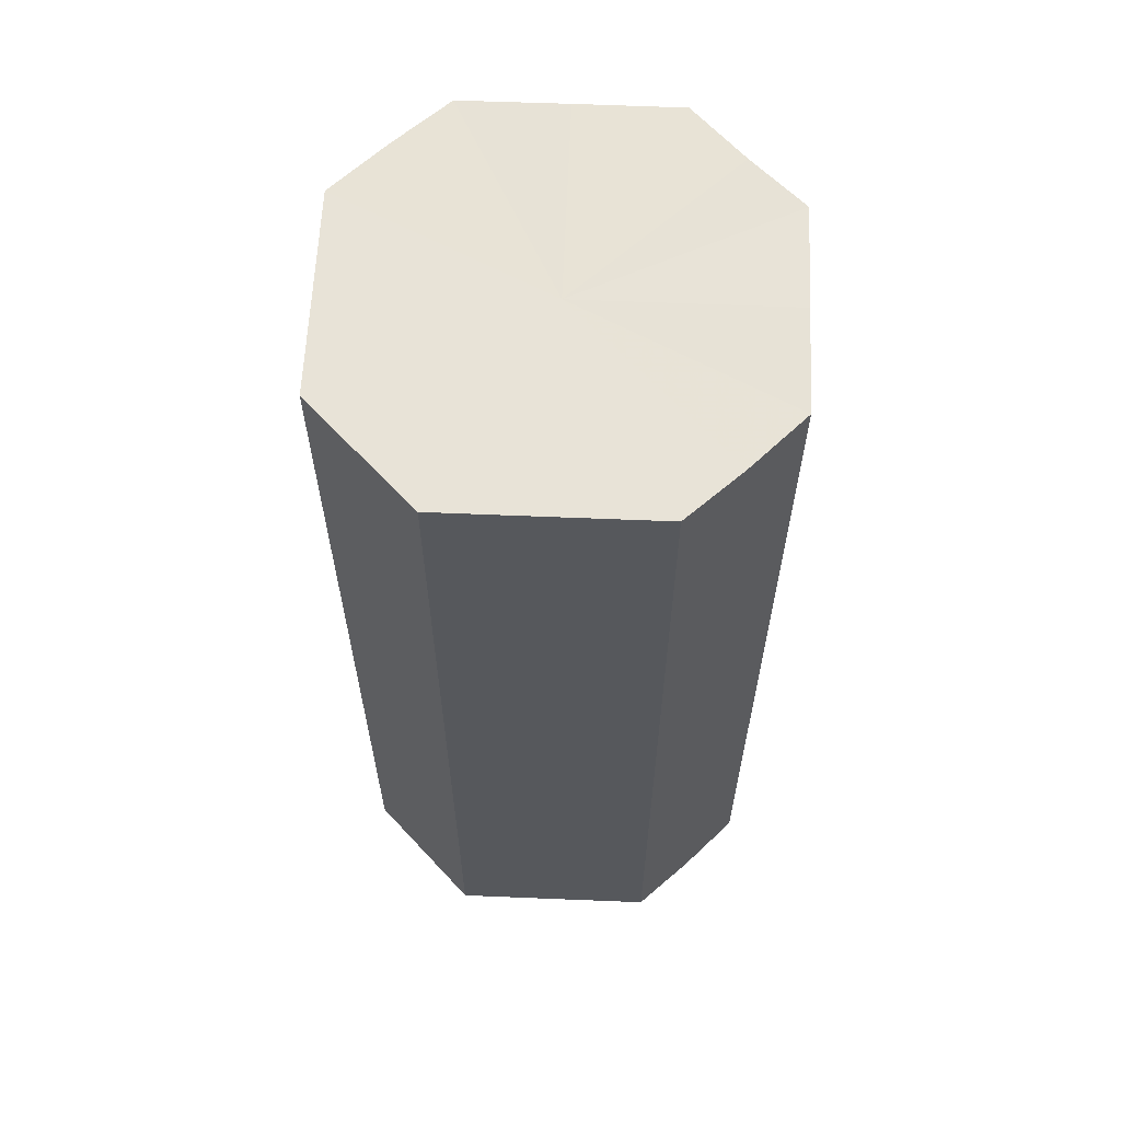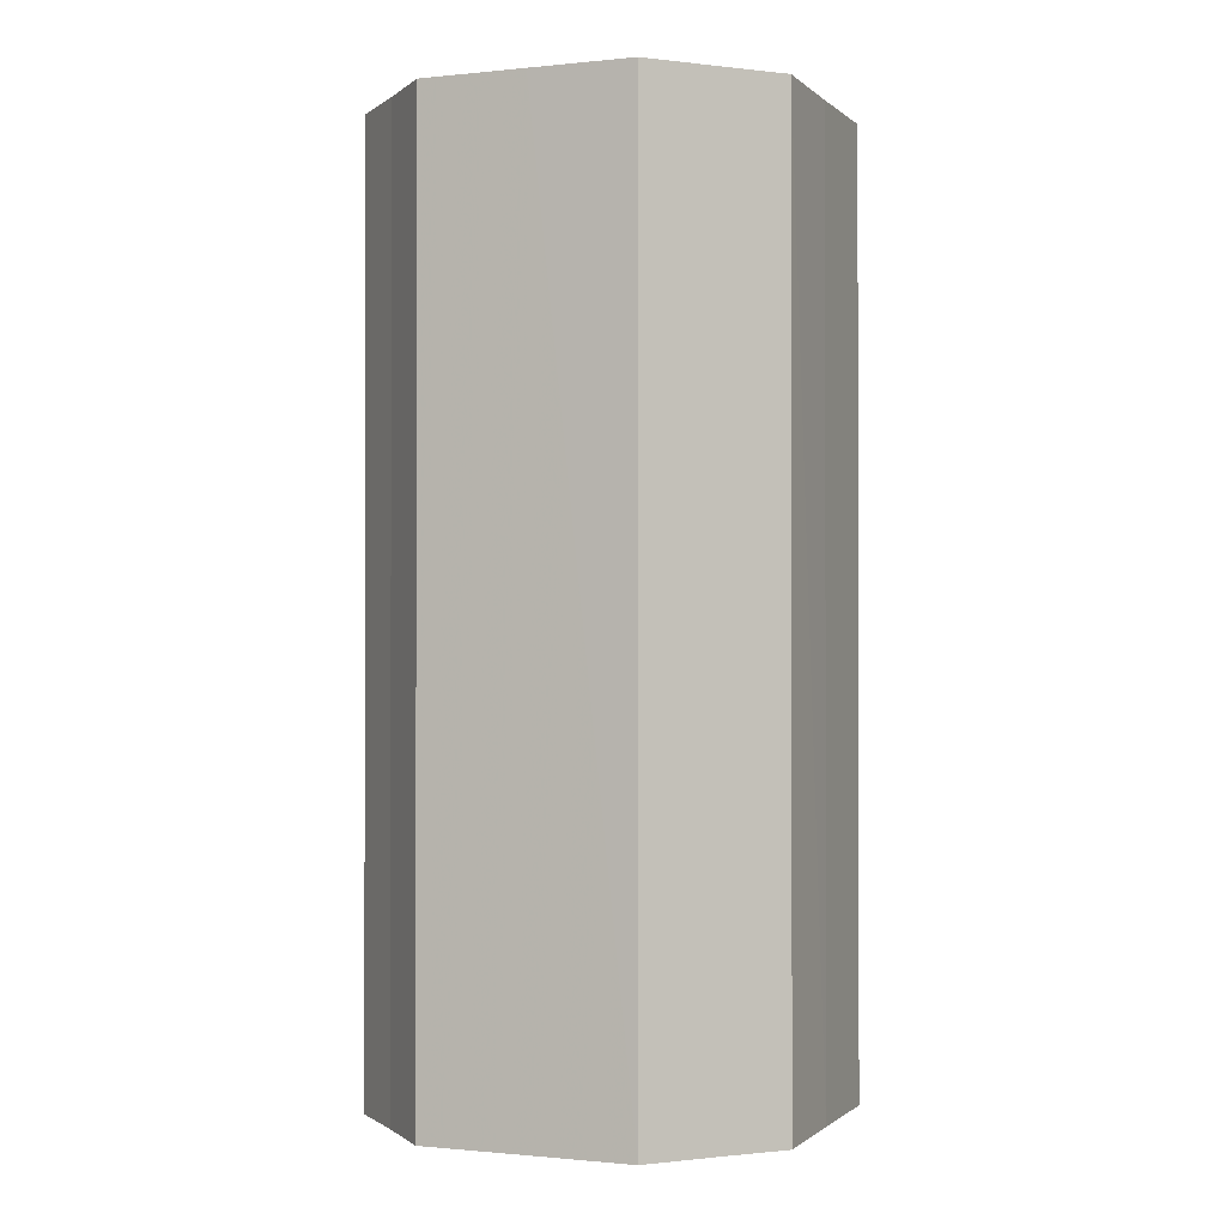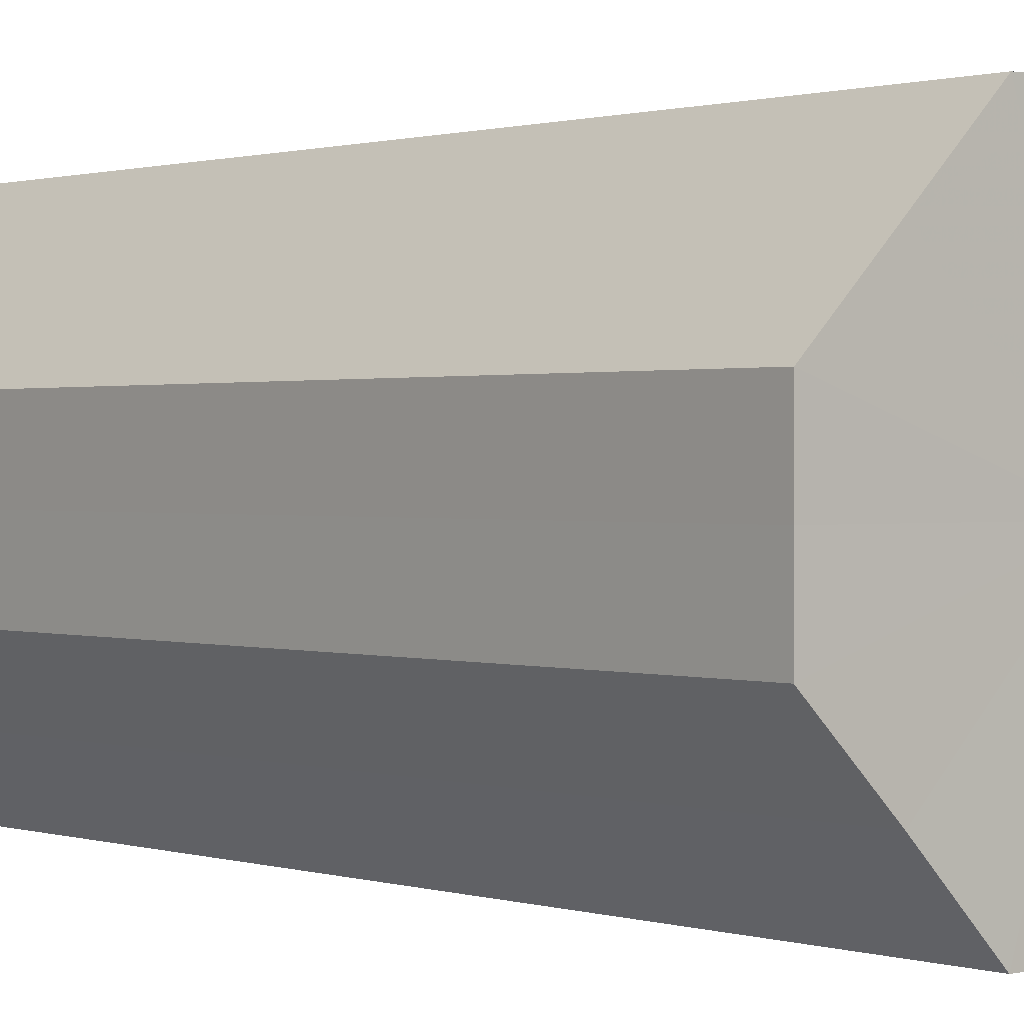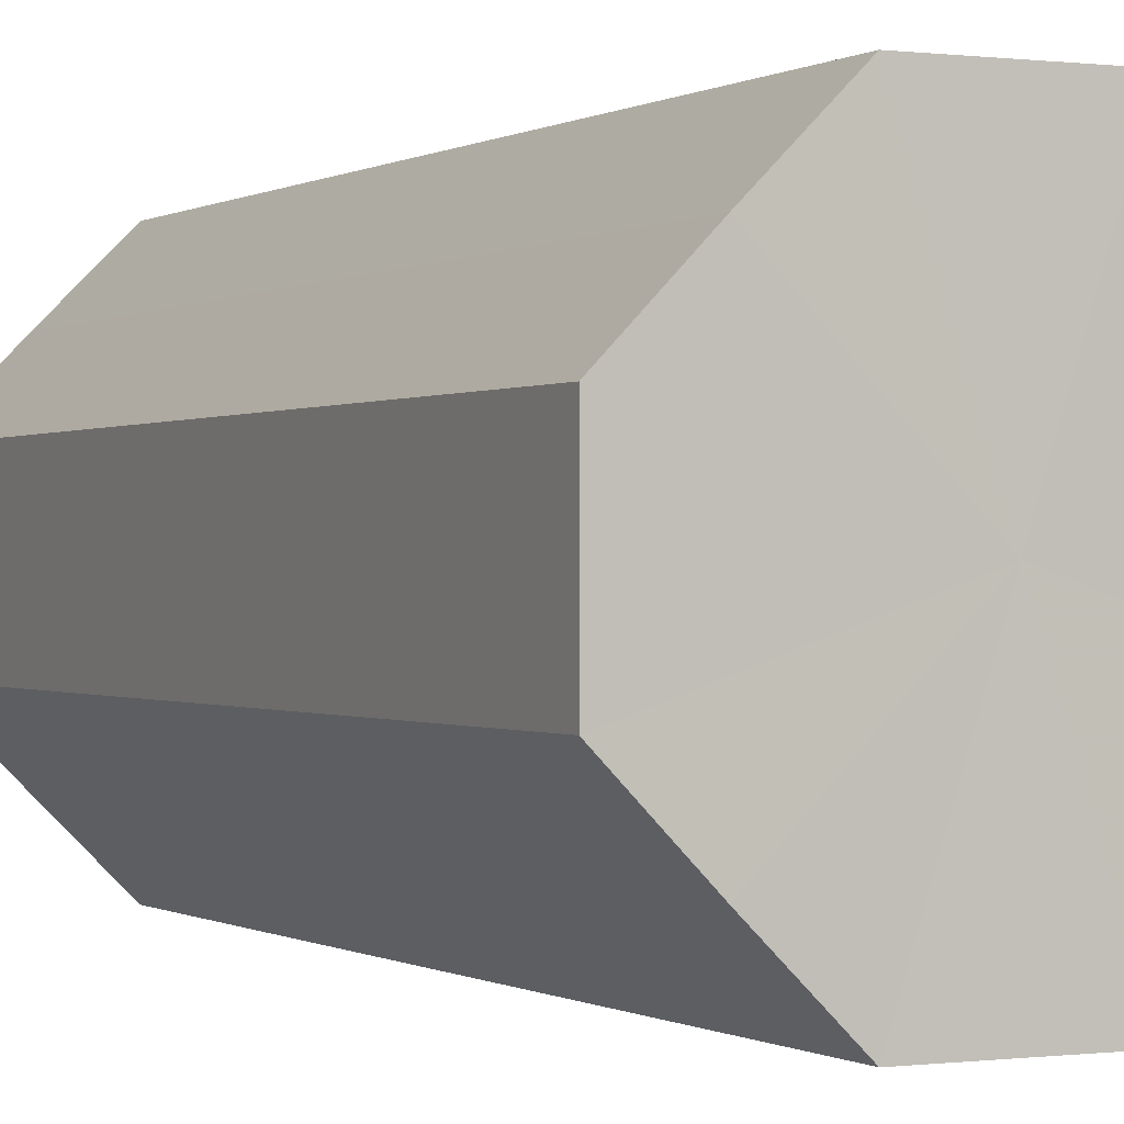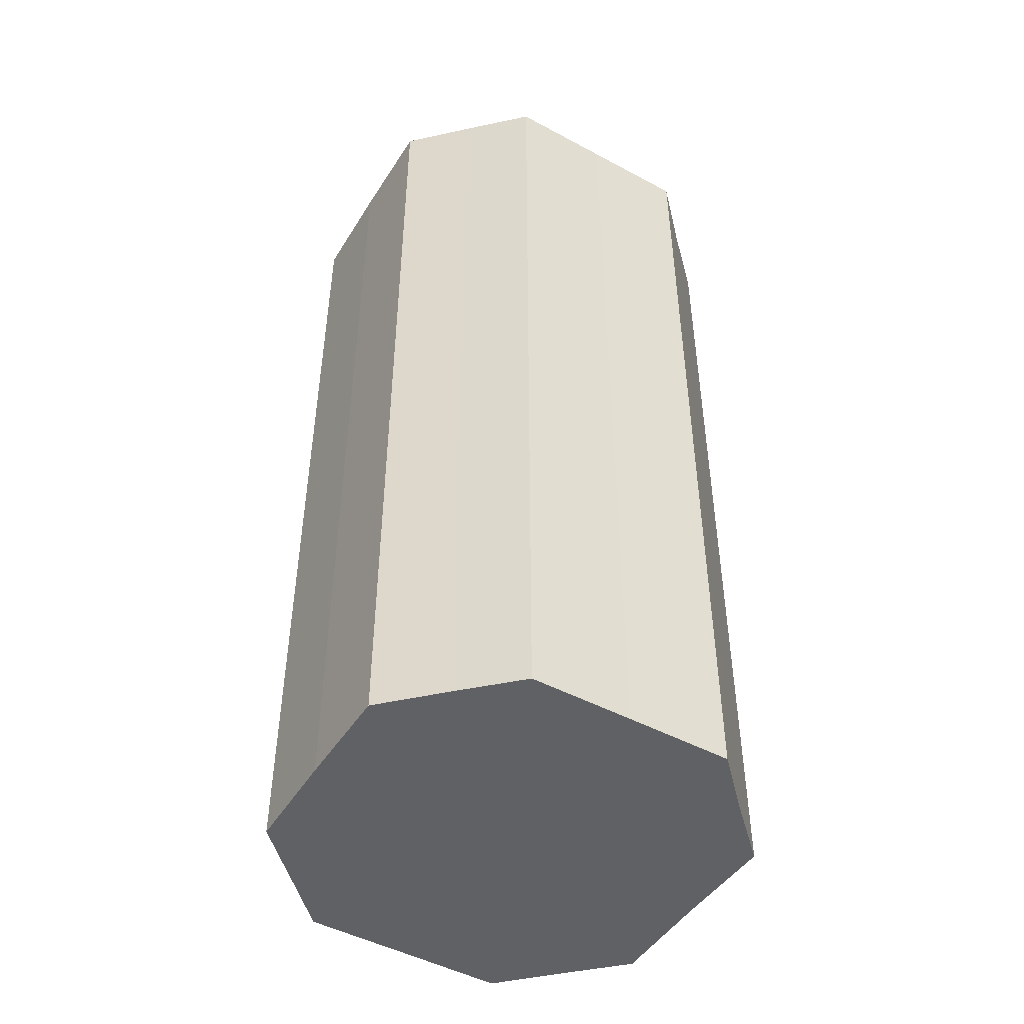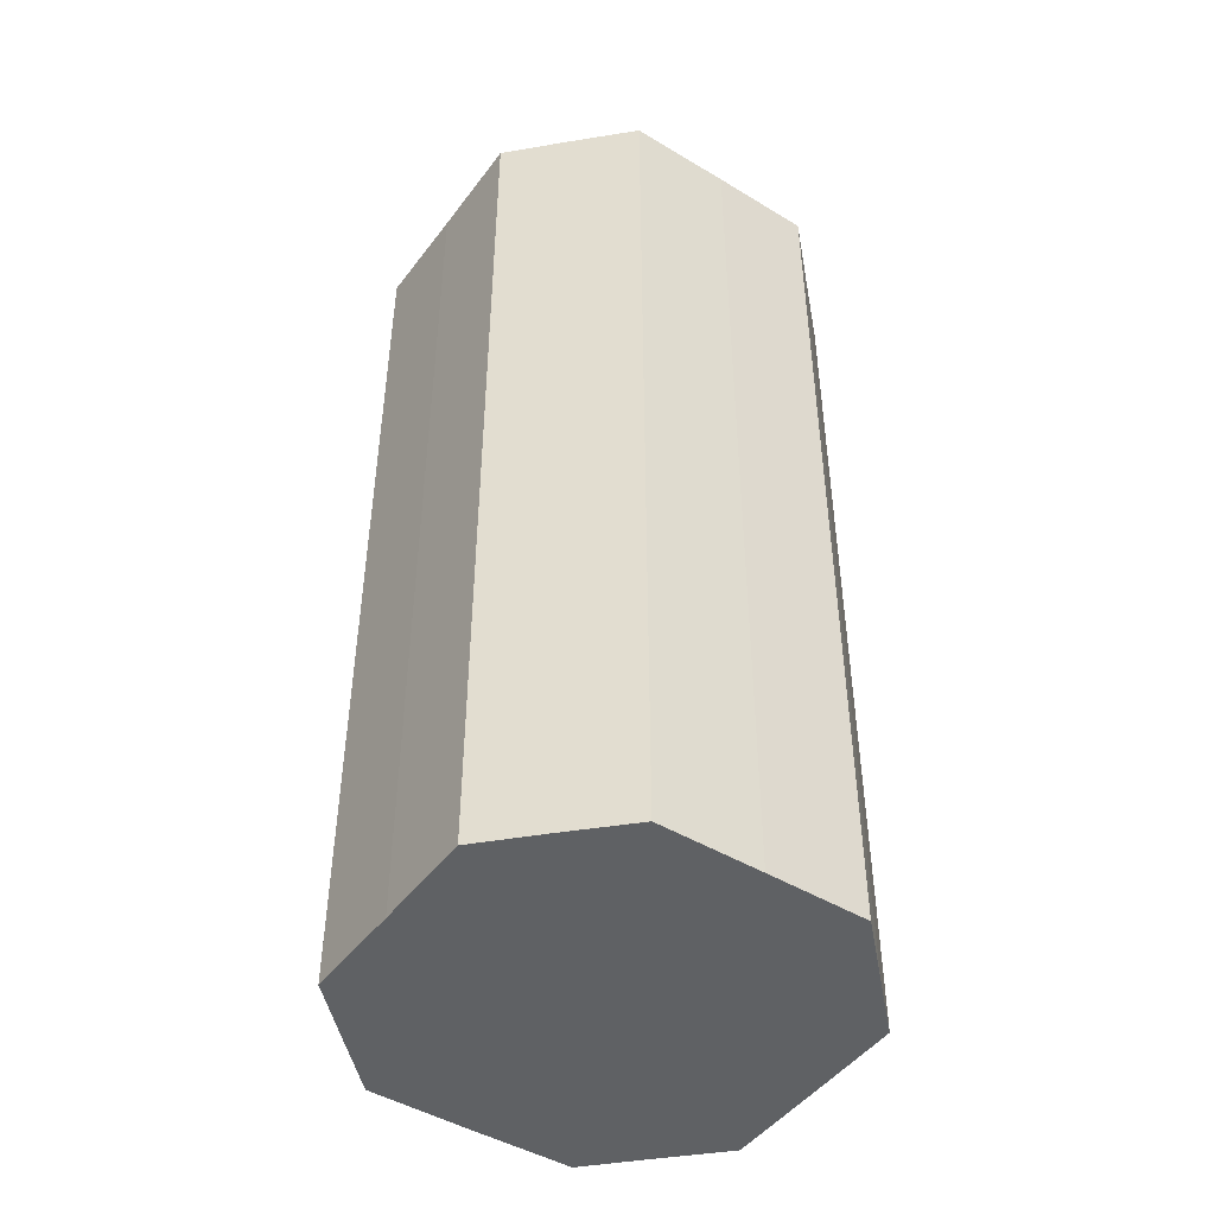
<metadata>
{"format":"obj","ext":"obj","renderer":"f3d","projection":"perspective","resolution":1024,"background":"white","views":[{"elev":62.4,"azim":137.6,"up":"+Z"},{"elev":-0.8,"azim":-113.5,"up":"+Z"},{"elev":0.8,"azim":140.1,"up":"+Y"},{"elev":-0.1,"azim":-26.1,"up":"+Y"},{"elev":-47.6,"azim":13.8,"up":"+Z"},{"elev":-46.1,"azim":-169.4,"up":"+Z"}]}
</metadata>
<code>
o 4128
v 2212 1871 16.22
v 2212 1871 16.22
v 2212 1871 16.35
v 2212 1871 16.22
v 2212 1871 16.35
v 2212 1871 16.22
v 2212 1871 16.35
v 2212 1871 16.22
v 2212 1871 16.35
v 2212 1871 16.22
v 2212 1871 16.35
v 2212 1871 16.22
v 2212 1871 16.35
v 2212 1871 16.22
v 2212 1871 16.35
v 2212 1871 16.22
v 2212 1871 16.35
v 2212 1871 16.22
v 2212 1871 16.35
v 2212 1871 16.22
v 2212 1871 16.35
v 2212 1871 16.22
v 2212 1871 16.35
v 2212 1871 16.22
v 2212 1871 16.35
v 2212 1871 16.22
v 2212 1871 16.35
v 2212 1871 16.22
v 2212 1871 16.35
v 2212 1871 16.22
v 2212 1871 16.35
v 2212 1871 16.35
v 2212 1871 16.35
v 2212 1871 16.22
v 2212 1871 16.35
v 2212 1871 16.22
v 2212 1871 16.35
v 2212 1871 16.35
v 2212 1871 16.22
v 2212 1871 16.35
v 2212 1871 16.22
v 2212 1871 16.22
v 2212 1871 16.35
v 2212 1871 16.35
v 2212 1871 16.22
v 2212 1871 16.35
v 2212 1871 16.22
v 2212 1871 16.22
v 2212 1871 16.35
v 2212 1871 16.35
v 2212 1871 16.22
v 2212 1871 16.35
v 2212 1871 16.22
v 2212 1871 16.22
v 2212 1871 16.35
v 2212 1871 16.35
v 2212 1871 16.22
v 2212 1871 16.35
v 2212 1871 16.22
v 2212 1871 16.22
v 2212 1871 16.35
v 2212 1871 16.35
v 2212 1871 16.22
v 2212 1871 16.22
v 2212 1871 16.22
v 2212 1871 16.22
v 2212 1871 16.22
v 2212 1871 16.22
v 2212 1871 16.22
v 2212 1871 16.22
v 2212 1871 16.22
v 2212 1871 16.22
v 2212 1871 16.22
v 2212 1871 16.22
v 2212 1871 16.22
v 2212 1871 16.22
v 2212 1871 16.22
v 2212 1871 16.22
v 2212 1871 16.22
v 2212 1871 16.22
v 2212 1871 16.22
v 2212 1871 16.35
v 2212 1871 16.35
v 2212 1871 16.35
v 2212 1871 16.35
v 2212 1871 16.35
v 2212 1871 16.35
v 2212 1871 16.35
v 2212 1871 16.35
v 2212 1871 16.35
v 2212 1871 16.35
v 2212 1871 16.35
v 2212 1871 16.35
v 2212 1871 16.35
v 2212 1871 16.35
v 2212 1871 16.35
v 2212 1871 16.35
v 2212 1871 16.35
f 1 2 3
f 2 4 5
f 6 1 7
f 4 8 9
f 10 6 11
f 8 12 13
f 14 10 15
f 12 16 17
f 18 14 19
f 16 20 21
f 22 18 23
f 20 24 25
f 26 22 27
f 24 28 29
f 30 26 31
f 28 30 32
f 33 34 35
f 35 36 37
f 38 39 33
f 40 41 38
f 37 42 43
f 44 45 40
f 46 47 44
f 43 48 49
f 50 51 46
f 52 53 50
f 49 54 55
f 56 57 52
f 58 59 56
f 55 60 61
f 62 63 58
f 61 64 62
f 65 66 67
f 65 68 66
f 65 67 69
f 65 70 68
f 65 69 71
f 65 72 70
f 65 71 73
f 65 74 72
f 65 73 75
f 65 76 74
f 65 75 77
f 65 78 76
f 65 77 79
f 65 80 78
f 65 79 81
f 65 81 80
f 82 83 84
f 82 85 83
f 82 84 86
f 82 87 85
f 82 86 88
f 82 89 87
f 82 88 90
f 82 91 89
f 82 90 92
f 82 93 91
f 82 92 94
f 82 95 93
f 82 94 96
f 82 97 95
f 82 96 98
f 82 98 97

</code>
